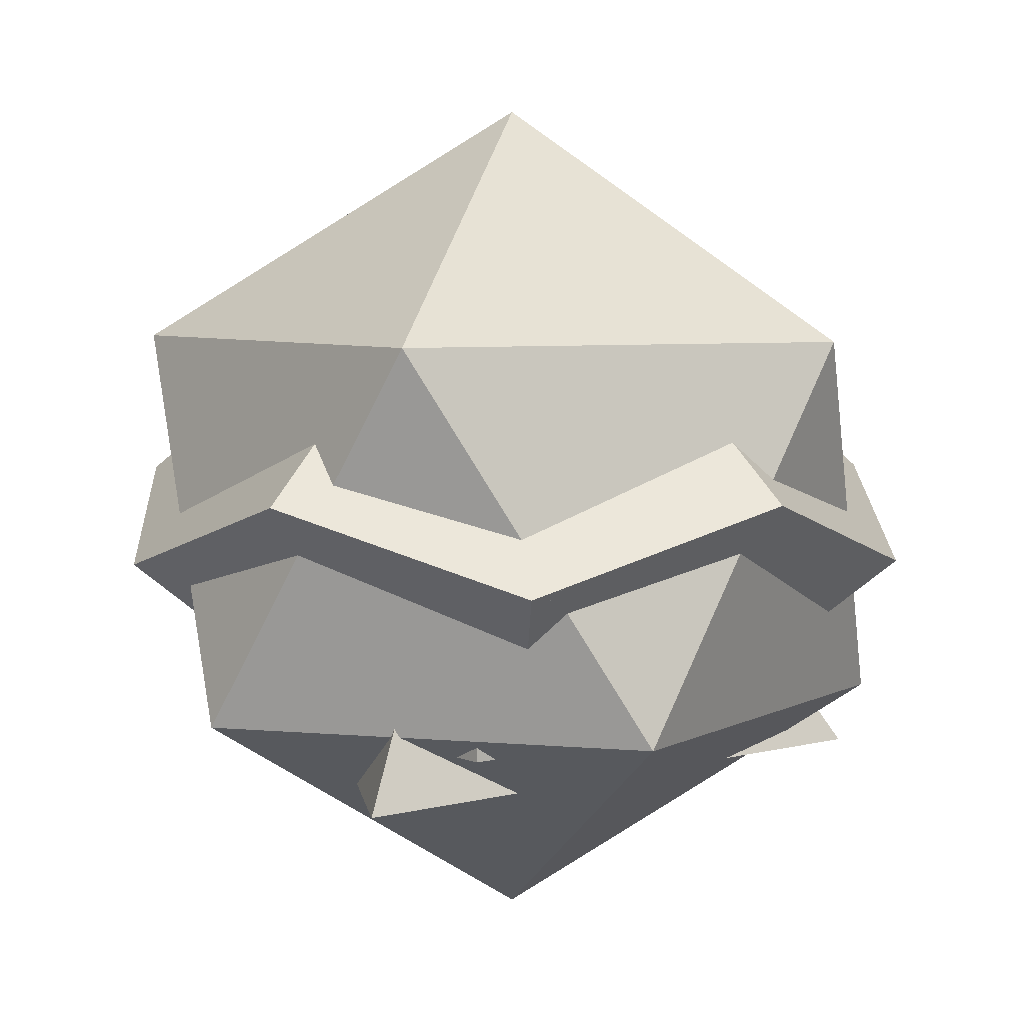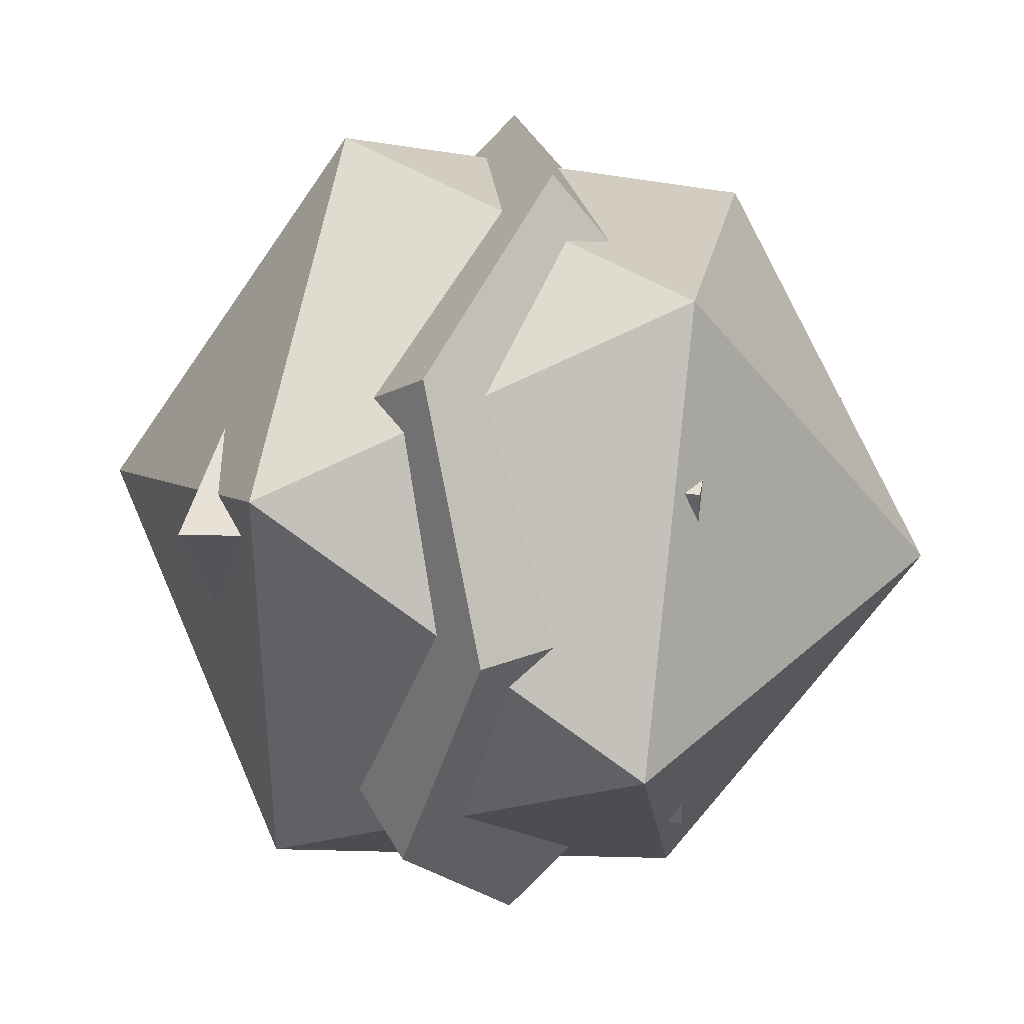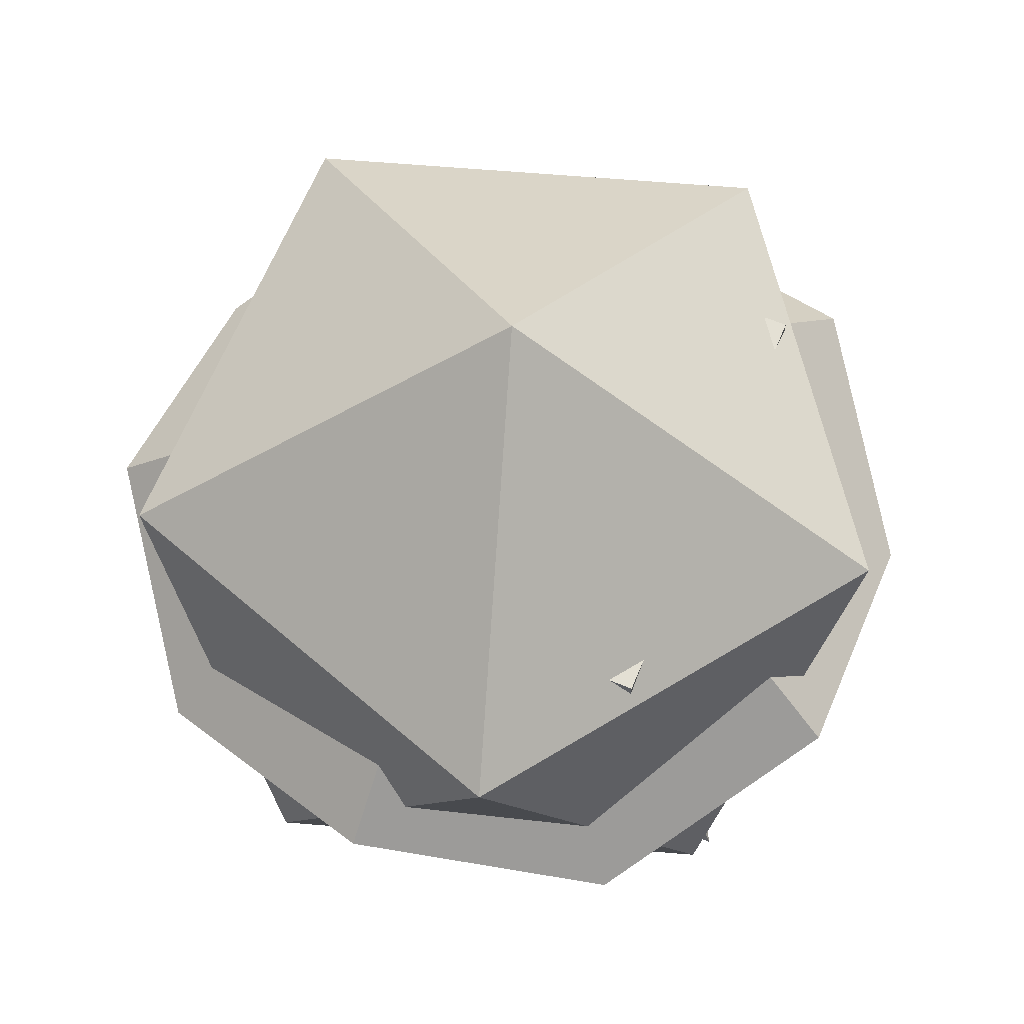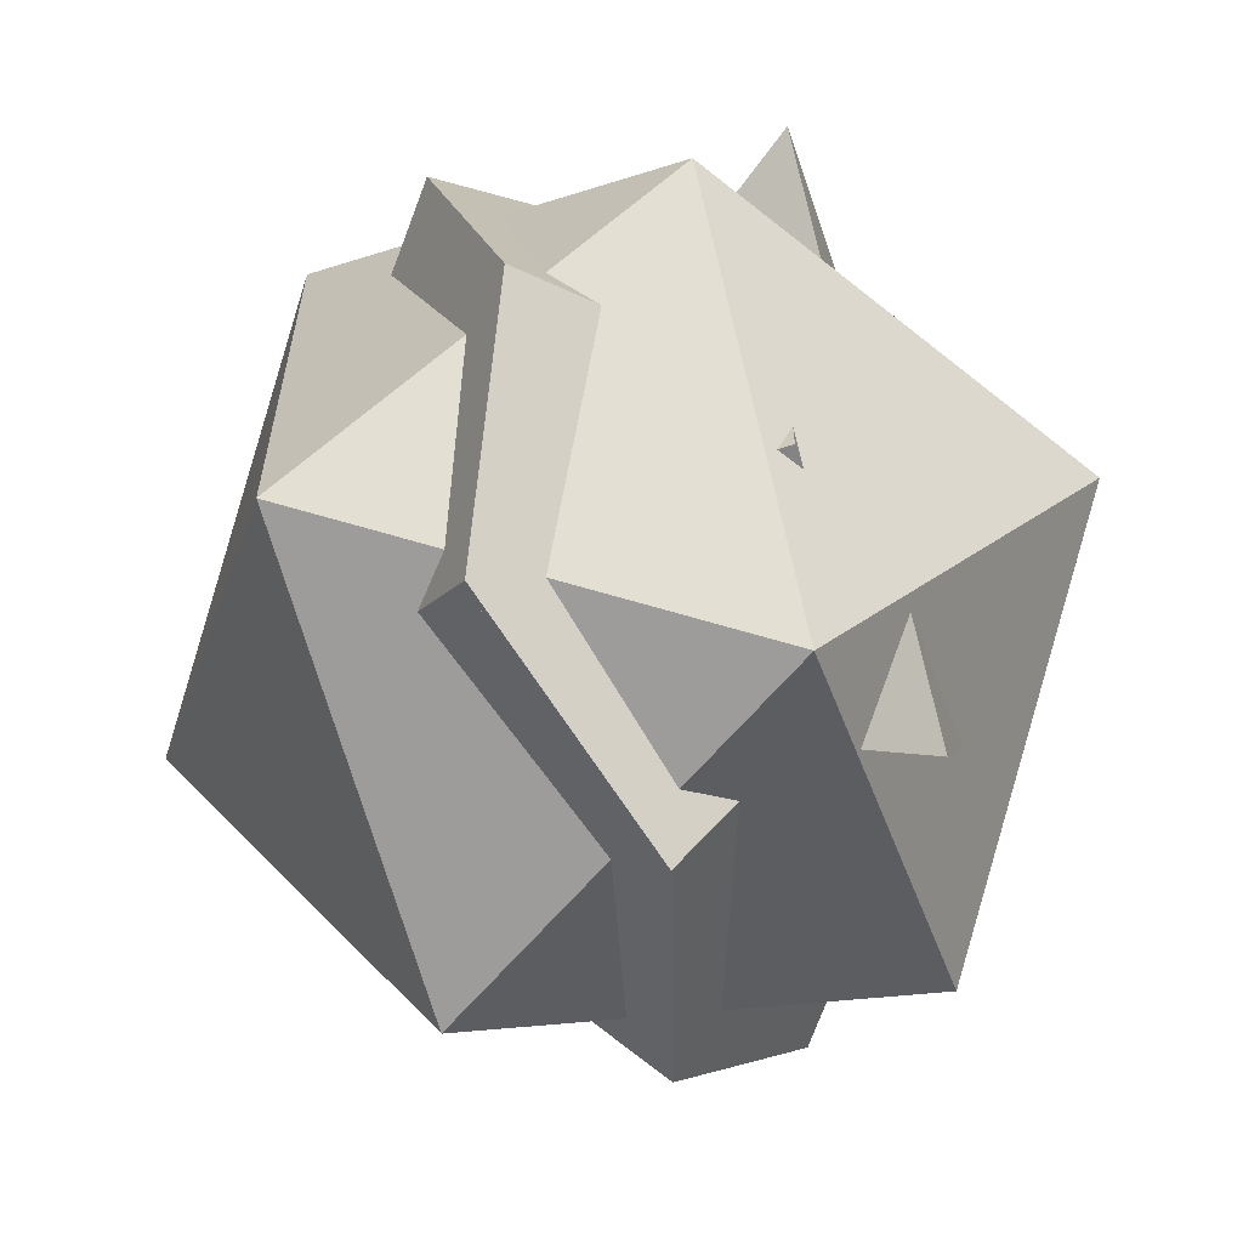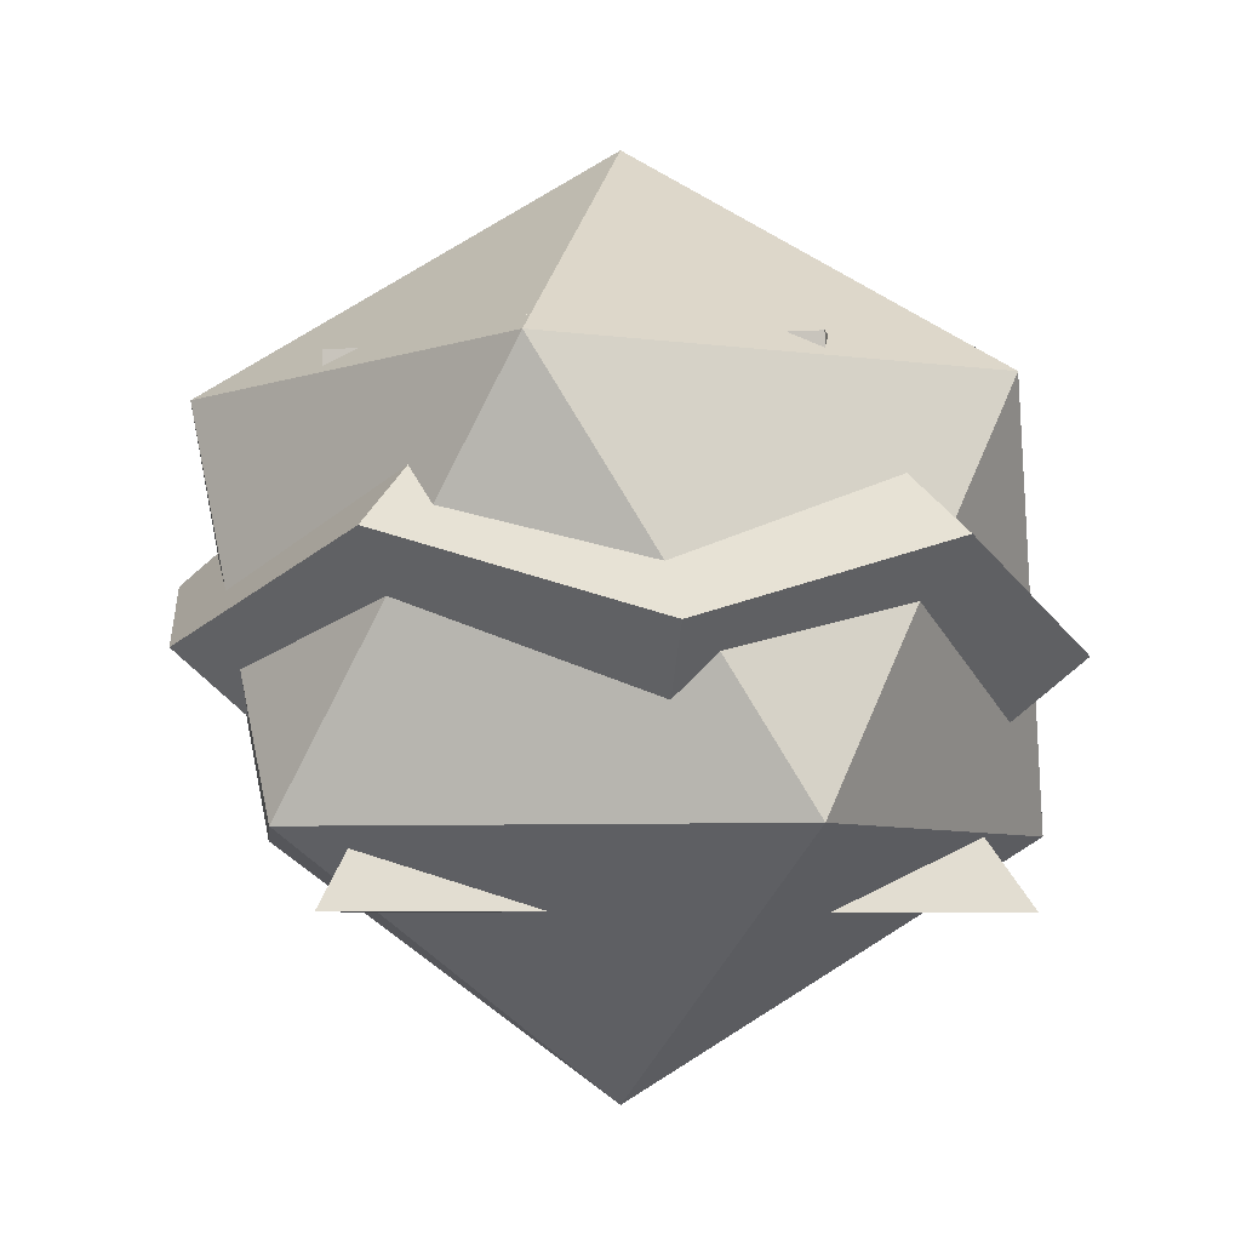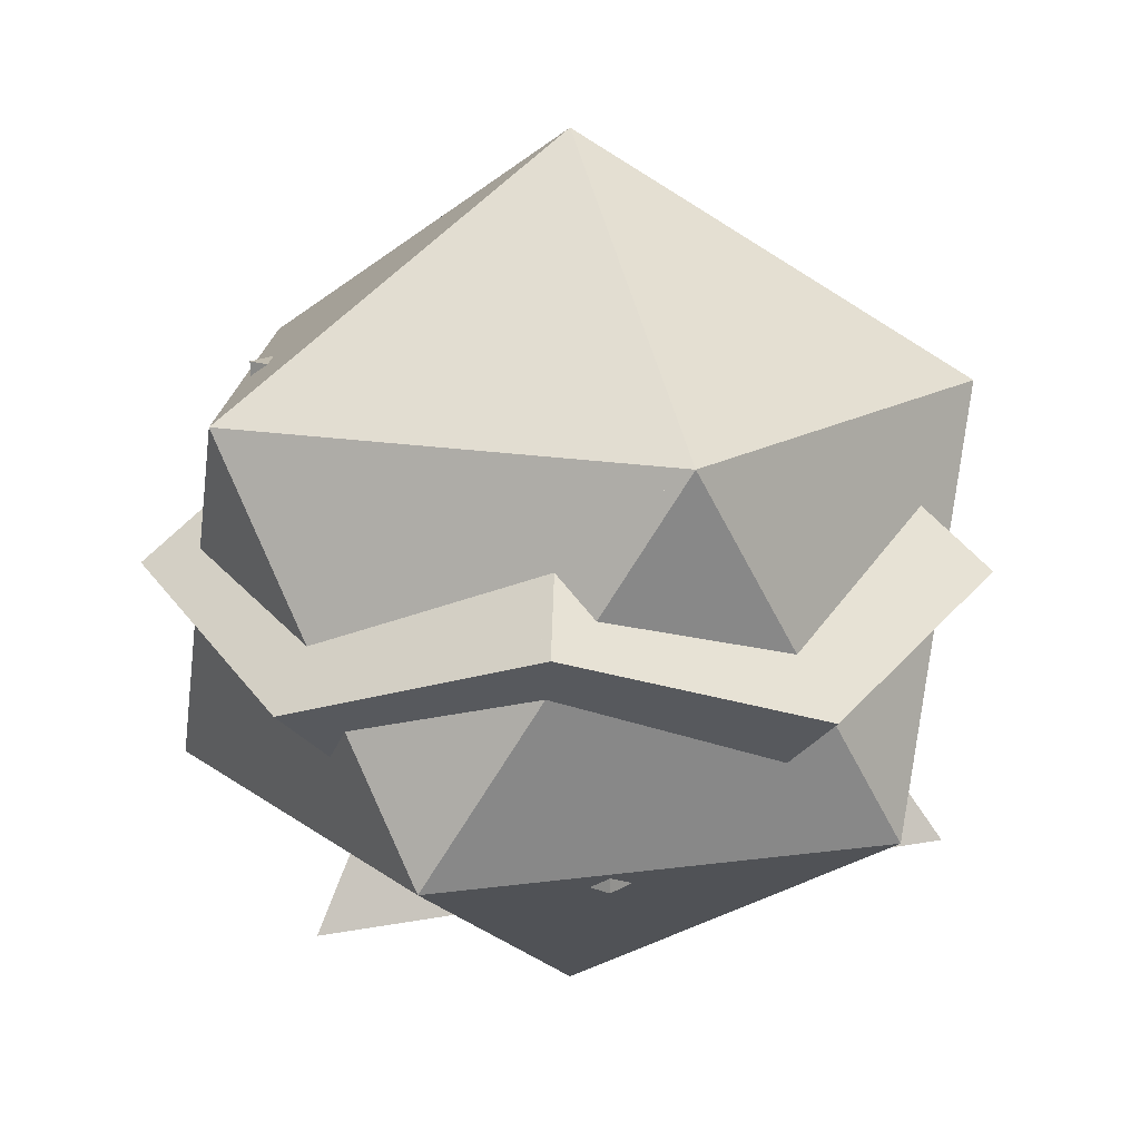
<metadata>
{"format":"obj","ext":"obj","renderer":"f3d","projection":"perspective","resolution":1024,"background":"white","views":[{"elev":5.9,"azim":-38.5,"up":"+Y"},{"elev":38.1,"azim":99.8,"up":"+Z"},{"elev":66.2,"azim":22.7,"up":"+Y"},{"elev":-61.4,"azim":-71.1,"up":"+Z"},{"elev":-5.6,"azim":101.5,"up":"+Y"},{"elev":15.9,"azim":-141.8,"up":"+Y"}]}
</metadata>
<code>
g D6
v -0.385 -0.5 0.5
v -0.5 -0.385 0.5
v -0.5 -0.5 0.385
v -0.385 0.5 0.5
v -0.5 0.5 0.385
v -0.5 0.385 0.5
v -0.385 0.5 -0.5
v -0.5 0.385 -0.5
v -0.5 0.5 -0.385
v 0.5 -0.5 0.385
v 0.5 -0.385 0.5
v 0.385 -0.5 0.5
v 0.385 0.5 0.5
v 0.5 0.385 0.5
v 0.5 0.5 0.385
v 0.385 -0.5 -0.5
v 0.5 -0.385 -0.5
v 0.5 -0.5 -0.385
v 0.5 0.5 -0.385
v 0.5 0.385 -0.5
v 0.385 0.5 -0.5
v -0.5 -0.4 -0.5
v -0.4 -0.5 -0.5
v -0.5 -0.5 -0.4
f 12 11 14 13 4 6 2 1
f 18 17 20 19 15 14 11 10
f 19 21 7 9 5 4 13 15
f 3 2 6 5 9 8 22 24
f 1 2 3
f 4 5 6
f 7 8 9
f 10 11 12
f 13 14 15
f 16 17 18
f 19 20 21
f 23 22 8 7 21 20 17 16
f 22 23 24
f 24 23 16 18 10 12 1 3
g D20
v -0.07472 -0.9538 0
v -0.02309 -0.9538 -0.07106
v 0.06045 -0.9538 -0.04392
v 0.06045 -0.9538 0.04392
v -0.02309 -0.9538 0.07106
v 0.7236 -0.4472 0.4379
v 0.7379 -0.3725 0.4818
v 0.6862 -0.3725 0.5529
v 0.6401 -0.4472 0.5529
v 0.6632 -0.4934 0.4818
v -0.2533 -0.4934 0.7796
v -0.1929 -0.4472 0.8235
v -0.2302 -0.3725 0.8506
v -0.3137 -0.3725 0.8235
v -0.328 -0.4472 0.7796
v -0.8197 -0.4934 0
v -0.8428 -0.4472 0.07106
v -0.8802 -0.3725 0.04392
v -0.8802 -0.3725 -0.04392
v -0.8428 -0.4472 -0.07106
v -0.2533 -0.4934 -0.7796
v -0.328 -0.4472 -0.7796
v -0.3137 -0.3725 -0.8235
v -0.2302 -0.3725 -0.8506
v -0.1929 -0.4472 -0.8235
v 0.7236 -0.4472 -0.4379
v 0.6632 -0.4934 -0.4818
v 0.6401 -0.4472 -0.5529
v 0.6862 -0.3725 -0.5529
v 0.7379 -0.3725 -0.4818
v 0.2302 0.3725 0.8506
v 0.3137 0.3725 0.8235
v 0.328 0.4472 0.7796
v 0.2533 0.4934 0.7796
v 0.1929 0.4472 0.8235
v -0.7379 0.3725 0.4818
v -0.6862 0.3725 0.5529
v -0.6401 0.4472 0.5529
v -0.6632 0.4934 0.4818
v -0.7236 0.4472 0.4379
v -0.6862 0.3725 -0.5529
v -0.7379 0.3725 -0.4818
v -0.7236 0.4472 -0.4379
v -0.6632 0.4934 -0.4818
v -0.6401 0.4472 -0.5529
v 0.3137 0.3725 -0.8235
v 0.2302 0.3725 -0.8506
v 0.1929 0.4472 -0.8235
v 0.2533 0.4934 -0.7796
v 0.328 0.4472 -0.7796
v 0.8802 0.3725 0.04392
v 0.8802 0.3725 -0.04392
v 0.8428 0.4472 -0.07106
v 0.8197 0.4934 0
v 0.8428 0.4472 0.07106
v 0.02309 0.9538 0.07106
v 0.07472 0.9538 0
v 0.02309 0.9538 -0.07106
v -0.06045 0.9538 -0.04392
v -0.06045 0.9538 0.04392
f 30 34 28 27 51 50
f 26 25 40 44 46 45
f 29 28 34 33 36 35
f 27 26 45 49 52 51
f 37 36 33 32 56 55
f 32 31 75 79 57 56
f 31 30 50 54 76 75
f 38 37 55 59 62 61
f 43 42 60 64 67 66
f 48 47 65 69 72 71
f 42 41 39 38 61 60
f 47 46 44 43 66 65
f 53 52 49 48 71 70
f 54 53 70 74 77 76
f 58 57 79 78 81 80
f 63 62 59 58 80 84
f 68 67 64 63 84 83
f 73 72 69 68 83 82
f 78 77 74 73 82 81
f 25 26 27 28 29
f 30 31 32 33 34
f 35 36 37 38 39
f 40 41 42 43 44
f 45 46 47 48 49
f 50 51 52 53 54
f 55 56 57 58 59
f 60 61 62 63 64
f 65 66 67 68 69
f 70 71 72 73 74
f 75 76 77 78 79
f 80 81 82 83 84
f 25 29 35 39 41 40
g D20_collider
v 0 -1 0
v 0.7236 -0.4472 0.5257
v -0.2764 -0.4472 0.8506
v -0.8944 -0.4472 0
v -0.2764 -0.4472 -0.8506
v 0.7236 -0.4472 -0.5257
v 0.2764 0.4472 0.8506
v -0.7236 0.4472 0.5257
v -0.7236 0.4472 -0.5257
v 0.2764 0.4472 -0.8506
v 0.8944 0.4472 0
v 0 1 0
f 85 86 87
f 86 85 90
f 85 87 88
f 85 88 89
f 85 89 90
f 86 90 95
f 87 86 91
f 88 87 92
f 89 88 93
f 90 89 94
f 86 95 91
f 87 91 92
f 88 92 93
f 89 93 94
f 90 94 95
f 91 95 96
f 92 91 96
f 93 92 96
f 94 93 96
f 95 94 96
g D6_collider
v -0.5 -0.5 0.5
v -0.5 0.5 0.5
v -0.5 -0.5 -0.5
v -0.5 0.5 -0.5
v 0.5 -0.5 0.5
v 0.5 0.5 0.5
v 0.5 -0.5 -0.5
v 0.5 0.5 -0.5
f 97 98 100 99
f 99 100 104 103
f 103 104 102 101
f 101 102 98 97
f 99 103 101 97
f 104 100 98 102
g D4
v 0.3379 0.05527 0.1951
v 0 0.09501 -0.362
v 0.2417 -0.1332 -0.1048
v -0.3436 0.04588 0.1984
v -0.2373 -0.1561 -0.1285
v -0.3776 -0.6069 -0.2045
v 0.3965 -0.6069 -0.1717
v -0.01511 -0.6069 0.04528
v -0.02153 -0.6069 0.4292
v -0.0136 -0.16 0.2712
v -0.05074 -0.6069 -0.7705
v 0 -0.5241 -0.7998
v 0.05074 -0.6069 -0.7705
v 0.6927 -0.5241 0.3999
v 0.6419 -0.6069 0.4292
v 0.6927 -0.6069 0.3413
v -0.6419 -0.6069 0.4292
v -0.6927 -0.5241 0.3999
v -0.6927 -0.6069 0.3413
v -0.05074 0.5241 0.0293
v 0.05074 0.5241 0.0293
v 0 0.5241 -0.05859
f 113 114 108 122 121
f 119 118 105 114 113
f 111 107 105 118 120
f 107 111 117 116 106
f 112 113 121 123 110
f 109 108 124 126 106
f 110 109 106 116 115
f 114 105 125 124 108
f 108 109 110 123 122
f 126 125 105 107 106
f 113 112 111 120 119
f 115 116 117
f 118 119 120
f 121 122 123
f 124 125 126
f 115 117 111 112 110
g D4_collider
v 0 -0.6069 -0.8584
v 0.7434 -0.6069 0.4292
v -0.7434 -0.6069 0.4292
v 0 0.6069 0
v 0.3379 0.05527 0.1951
v 0 0.09501 -0.362
v 0.2417 -0.1332 -0.1048
v -0.3436 0.04588 0.1984
v -0.2373 -0.1561 -0.1285
v -0.3776 -0.6069 -0.2045
v 0.3965 -0.6069 -0.1717
v -0.01511 -0.6069 0.04528
v -0.02153 -0.6069 0.4292
v -0.0136 -0.16 0.2712
f 137 133 131 128
f 139 138 137 128
f 128 131 140 139
f 140 131 130 134
f 136 135 132 127
f 134 135 136 129
f 138 139 129 136
f 127 137 138 136
f 130 131 133 132
f 139 140 134 129
f 135 134 130 132
f 133 137 127 132
g D8
v -0.8106 -0.0486 0
v -0.8106 0 0.0486
v -0.8106 0.0486 0
v -0.8106 0 -0.0486
v 0 -0.8106 -0.0486
v 0.0486 -0.8106 0
v 0 -0.8106 0.0486
v -0.0486 -0.8106 0
v 0.0486 0.8106 0
v 0 0.8106 -0.0486
v -0.0486 0.8106 0
v 0 0.8106 0.0486
v 0 0.0486 0.8106
v -0.0486 0 0.8106
v 0 -0.0486 0.8106
v 0.0486 0 0.8106
v 0.8106 0 -0.0486
v 0.8106 0.0486 0
v 0.8106 0 0.0486
v 0.8106 -0.0486 0
v 0 -0.0486 -0.8106
v -0.0486 0 -0.8106
v 0 0.0486 -0.8106
v 0.0486 0 -0.8106
f 154 153 152 151 143 142
f 151 150 163 162 144 143
f 148 147 155 154 142 141
f 147 146 160 159 156 155
f 146 145 161 164 157 160
f 150 149 158 157 164 163
f 149 152 153 156 159 158
f 141 142 143 144
f 145 146 147 148
f 149 150 151 152
f 153 154 155 156
f 157 158 159 160
f 161 162 163 164
f 145 148 141 144 162 161
g D8_collider
v -0.8592 0 0
v 0 -0.8592 0
v 0 0.8592 0
v 0 0 0.8592
v 0.8592 0 0
v 0 0 -0.8592
f 166 168 165
f 168 167 165
f 166 165 170
f 167 170 165
f 166 169 168
f 167 168 169
f 166 170 169
f 167 169 170
g D10
v 0.4988 0.06924 -0.8064
v 0.5339 0.1408 -0.7348
v 0.6128 0.06924 -0.7236
v 0.8775 -0.06924 -0.3592
v 0.9211 -0.06924 -0.2252
v 0.8638 -0.1408 -0.2807
v 0.9211 0.06924 0.2252
v 0.8638 0.1408 0.2807
v 0.8775 0.06924 0.3592
v -0.07043 0.06924 0.9456
v 0.07043 0.06924 0.9456
v -0 0.1408 0.9082
v -0.03539 0.8277 -0.04871
v -0.05726 0.8277 0.0186
v -0 0.8277 0.0602
v 0.05726 0.8277 0.0186
v 0.03539 0.8277 -0.04871
v -0.4988 0.06924 -0.8064
v -0.6128 0.06924 -0.7236
v -0.5339 0.1408 -0.7348
v 0.5339 -0.1408 0.7348
v 0.6128 -0.06924 0.7236
v 0.4988 -0.06924 0.8064
v -0.07043 -0.06924 -0.9456
v 0.07043 -0.06924 -0.9456
v -0 -0.1408 -0.9082
v 0.03539 -0.8277 0.04871
v -0.03539 -0.8277 0.04871
v -0.05726 -0.8277 -0.0186
v -0 -0.8277 -0.0602
v 0.05726 -0.8277 -0.0186
v -0.8775 -0.06924 -0.3592
v -0.8638 -0.1408 -0.2807
v -0.9211 -0.06924 -0.2252
v -0.9211 0.06924 0.2252
v -0.8775 0.06924 0.3592
v -0.8638 0.1408 0.2807
v -0.6128 -0.06924 0.7236
v -0.5339 -0.1408 0.7348
v -0.4988 -0.06924 0.8064
f 197 201 176 175 177 179 192 191
f 186 185 182 181 193 192 179 178
f 188 190 183 187 172 171 195 194
f 185 184 207 206 208 210 180 182
f 210 209 198 197 191 193 181 180
f 199 198 209 208 206 205 204 203
f 200 199 203 202 189 188 194 196
f 201 200 196 195 171 173 174 176
f 184 183 190 189 202 204 205 207
f 171 172 173
f 174 175 176
f 177 178 179
f 180 181 182
f 183 184 185 186 187
f 188 189 190
f 191 192 193
f 194 195 196
f 197 198 199 200 201
f 202 203 204
f 205 206 207
f 208 209 210
f 187 186 178 177 175 174 173 172
g D10_collider
v 0.5692 0.092 -0.7835
v 0.9211 -0.092 -0.2993
v 0.9211 0.092 0.2993
v -0 0.092 0.9685
v 0 0.8764 0
v -0.5692 0.092 -0.7835
v 0.5692 -0.092 0.7835
v -0 -0.092 -0.9685
v -0 -0.8764 -0
v -0.9211 -0.092 -0.2993
v -0.9211 0.092 0.2993
v -0.5692 -0.092 0.7835
f 219 218 211 212
f 219 222 221 220
f 219 212 213 217
f 215 213 212 211
f 215 214 217 213
f 215 221 222 214
f 219 220 216 218
f 215 216 220 221
f 216 215 211 218
f 222 219 217 214

</code>
